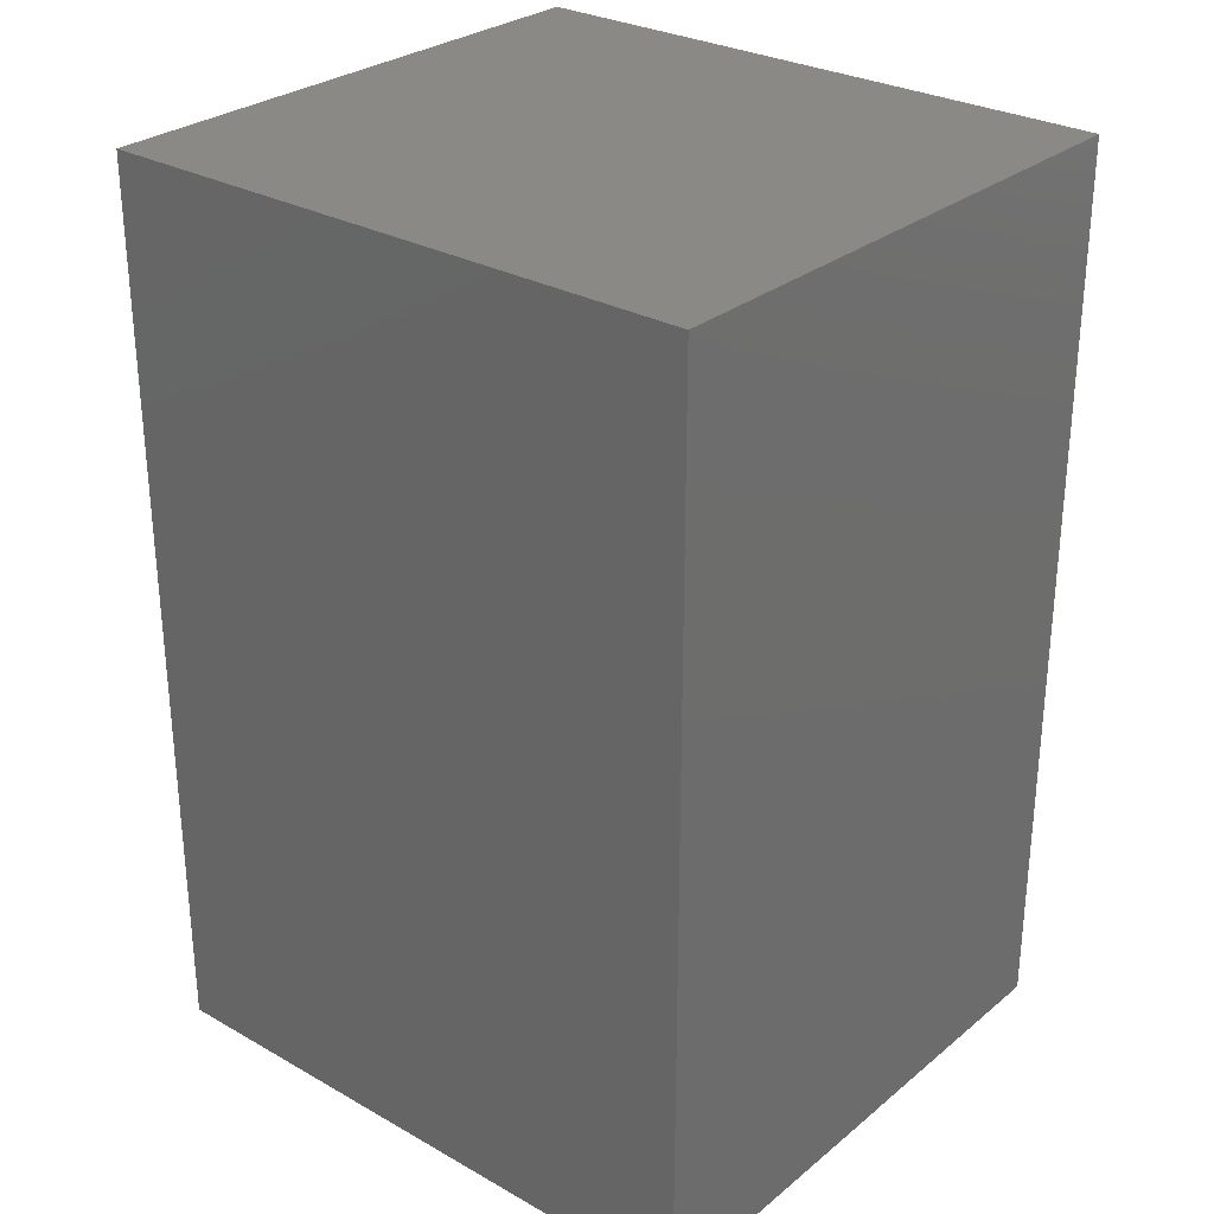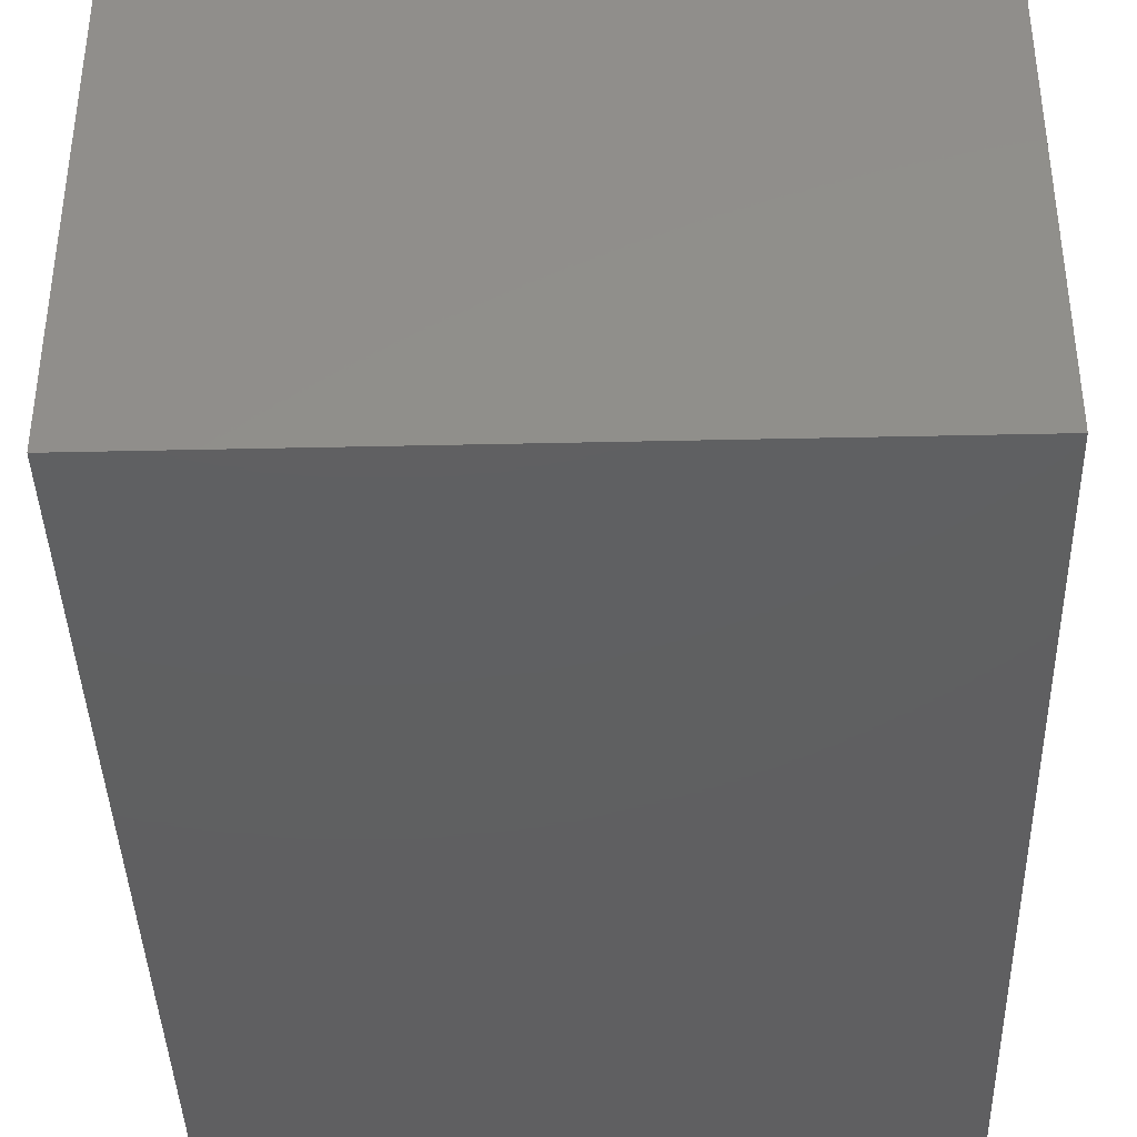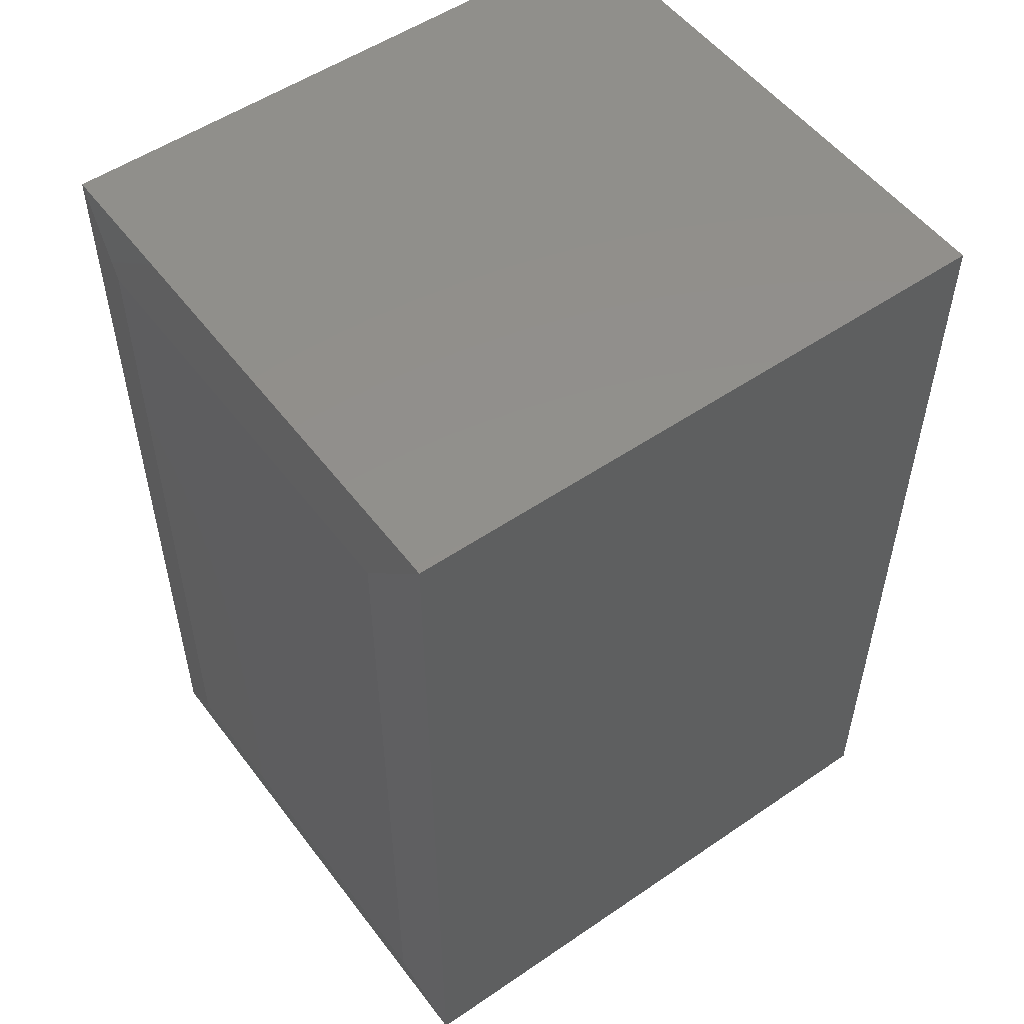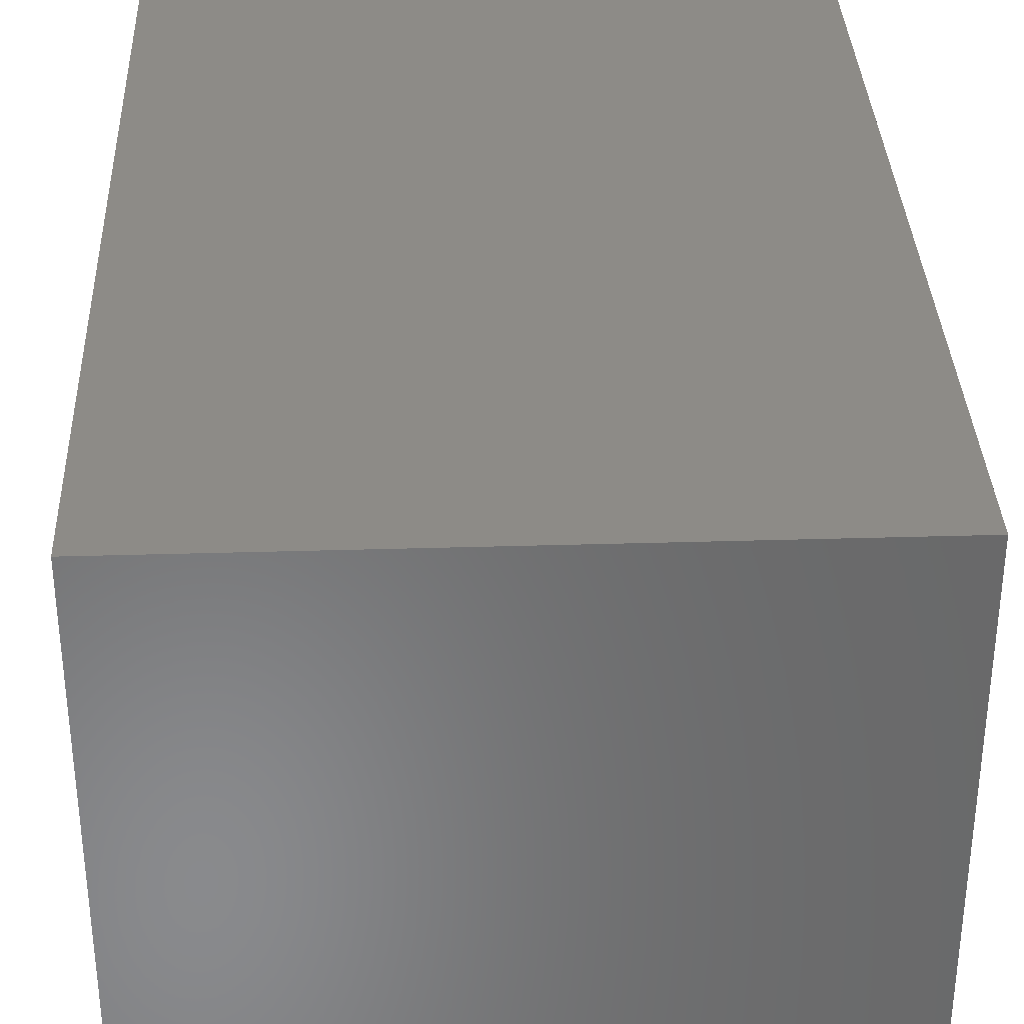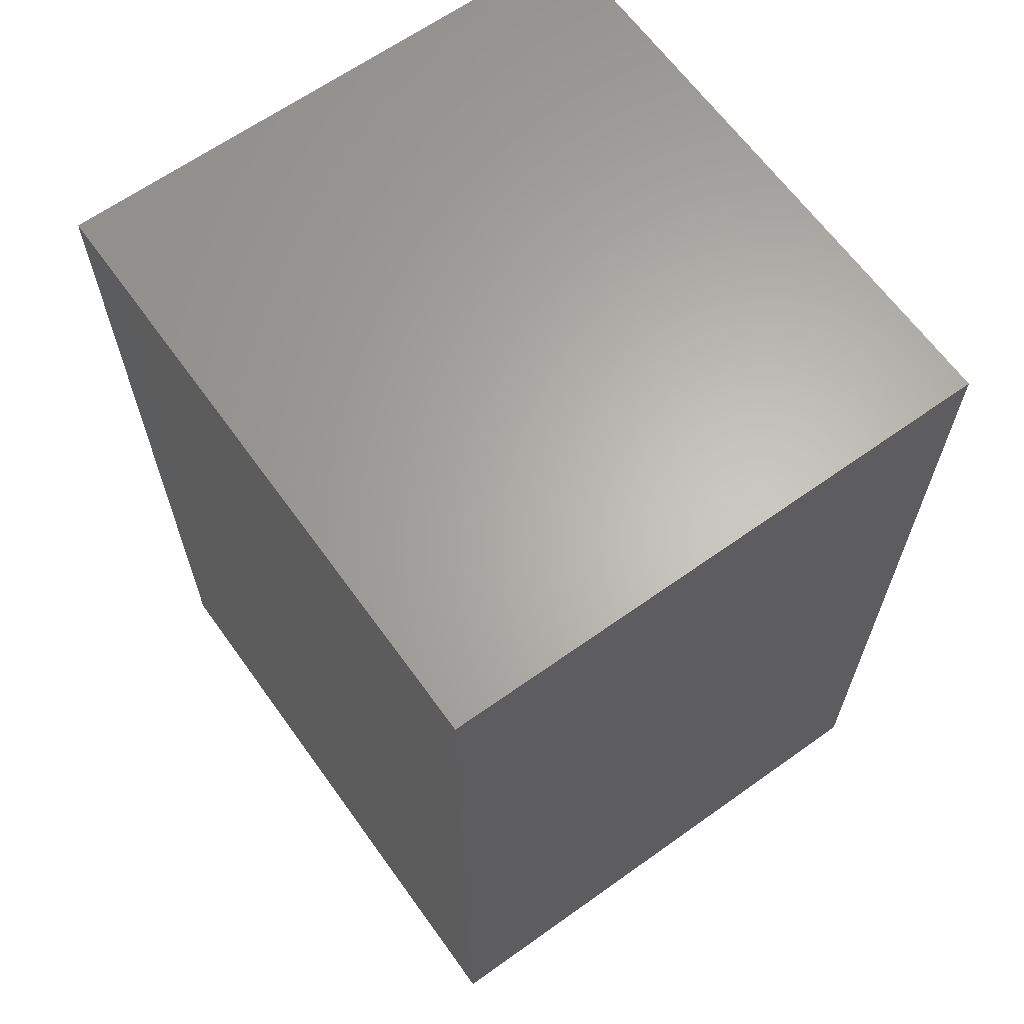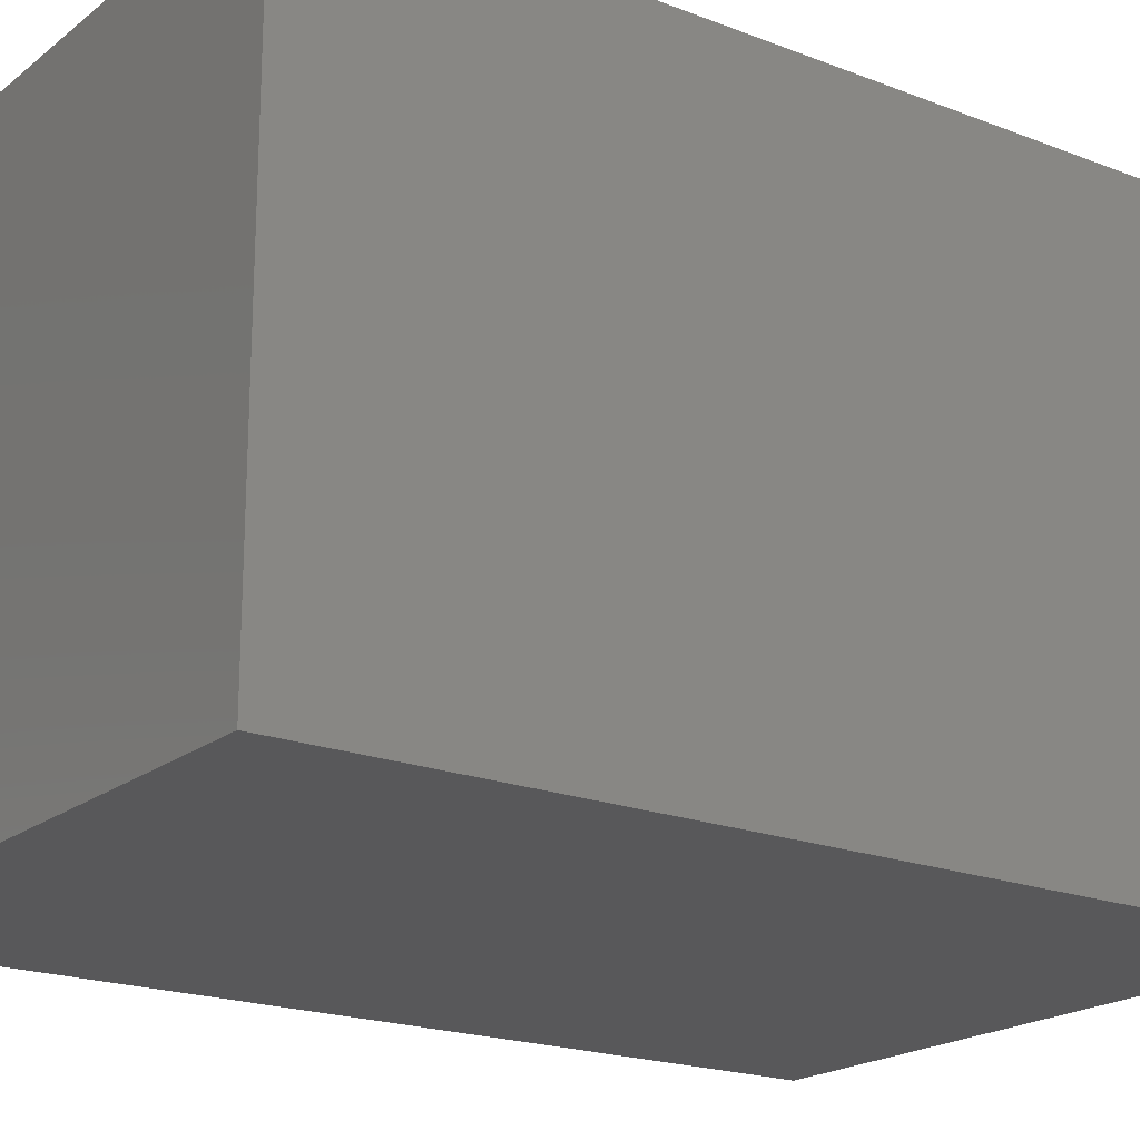
<metadata>
{"format":"stl","ext":"stl","renderer":"f3d","projection":"perspective","resolution":1024,"background":"white","views":[{"elev":28.8,"azim":-140.0,"up":"+Y"},{"elev":-39.8,"azim":-178.4,"up":"+Z"},{"elev":52.9,"azim":143.8,"up":"+Y"},{"elev":34.3,"azim":-2.3,"up":"+Z"},{"elev":64.4,"azim":-125.7,"up":"+Y"},{"elev":-19.9,"azim":-125.6,"up":"+Z"}]}
</metadata>
<code>
# stl→obj: 12 verts, 20 faces
v -0.4141 -0.6094 -0.4219
v 0.5078 -0.6094 -0.4219
v -0.4141 -0.6094 0.4268
v 0.5078 -0.6094 0.4268
v -0.4141 0.75 -0.4219
v -0.4141 0.75 0.4268
v 0.5078 0.75 -0.4219
v 0.5078 0.75 0.4268
v 0.5234 0.6484 -0.3203
v 0.5234 0.6484 0.3252
v 0.5234 -0.5078 -0.3203
v 0.5234 -0.5078 0.3252
f 1 2 3
f 3 2 4
f 5 6 7
f 7 6 8
f 8 6 4
f 4 6 3
f 9 10 11
f 11 10 12
f 5 7 1
f 1 7 2
f 2 7 11
f 11 7 9
f 8 10 7
f 7 10 9
f 8 4 10
f 10 4 12
f 4 2 12
f 12 2 11
f 6 5 3
f 3 5 1

</code>
